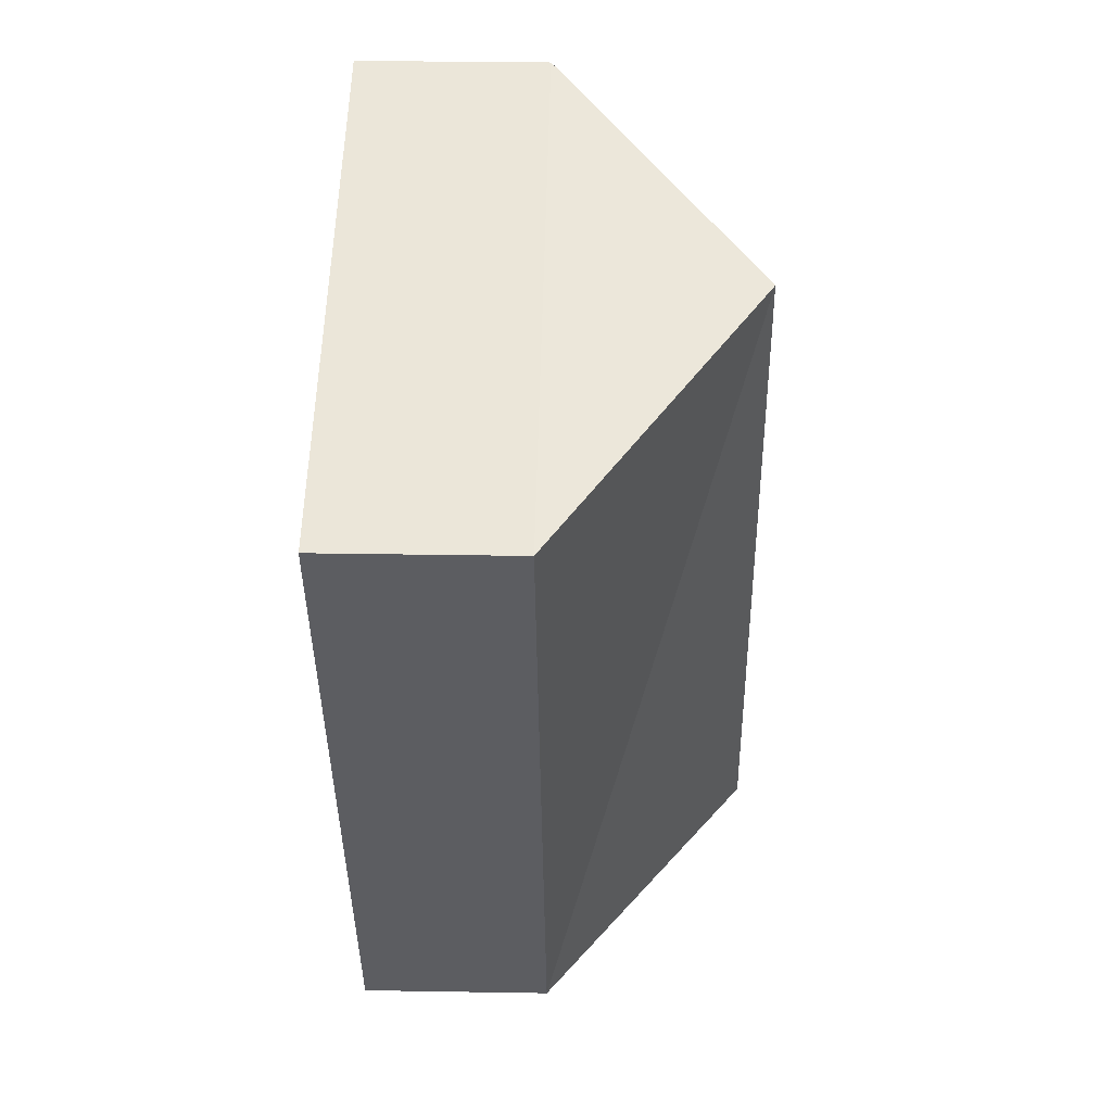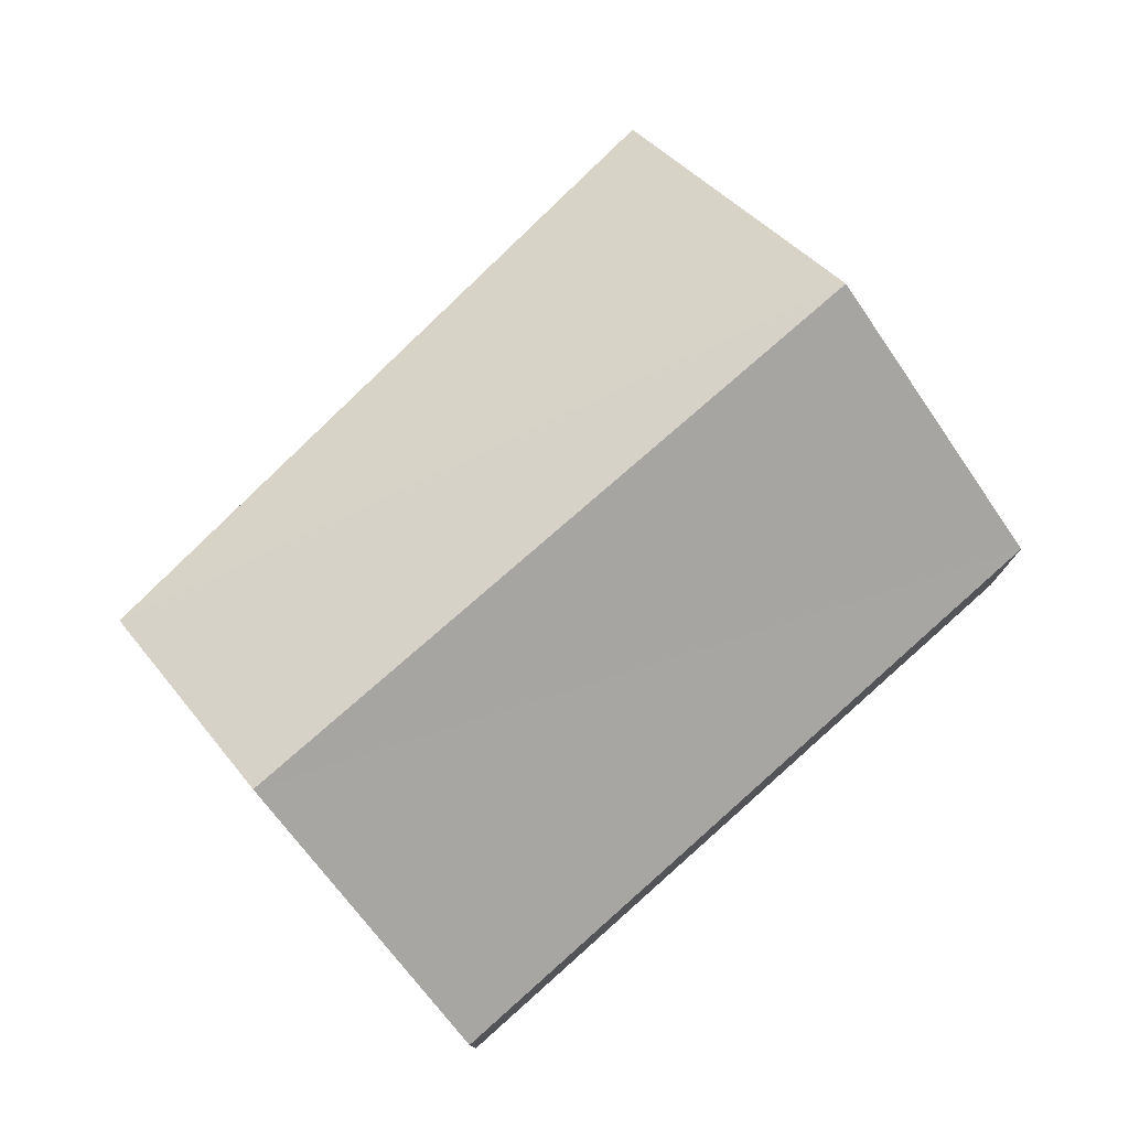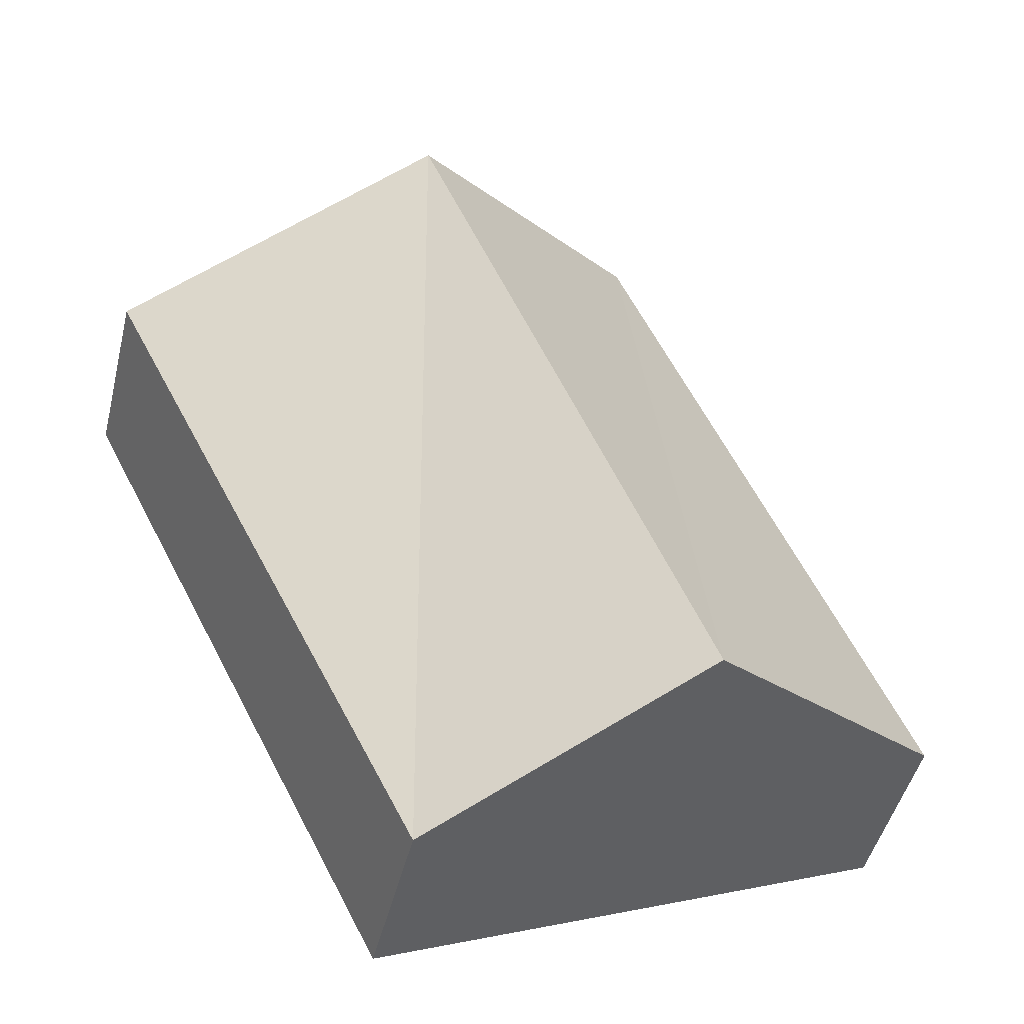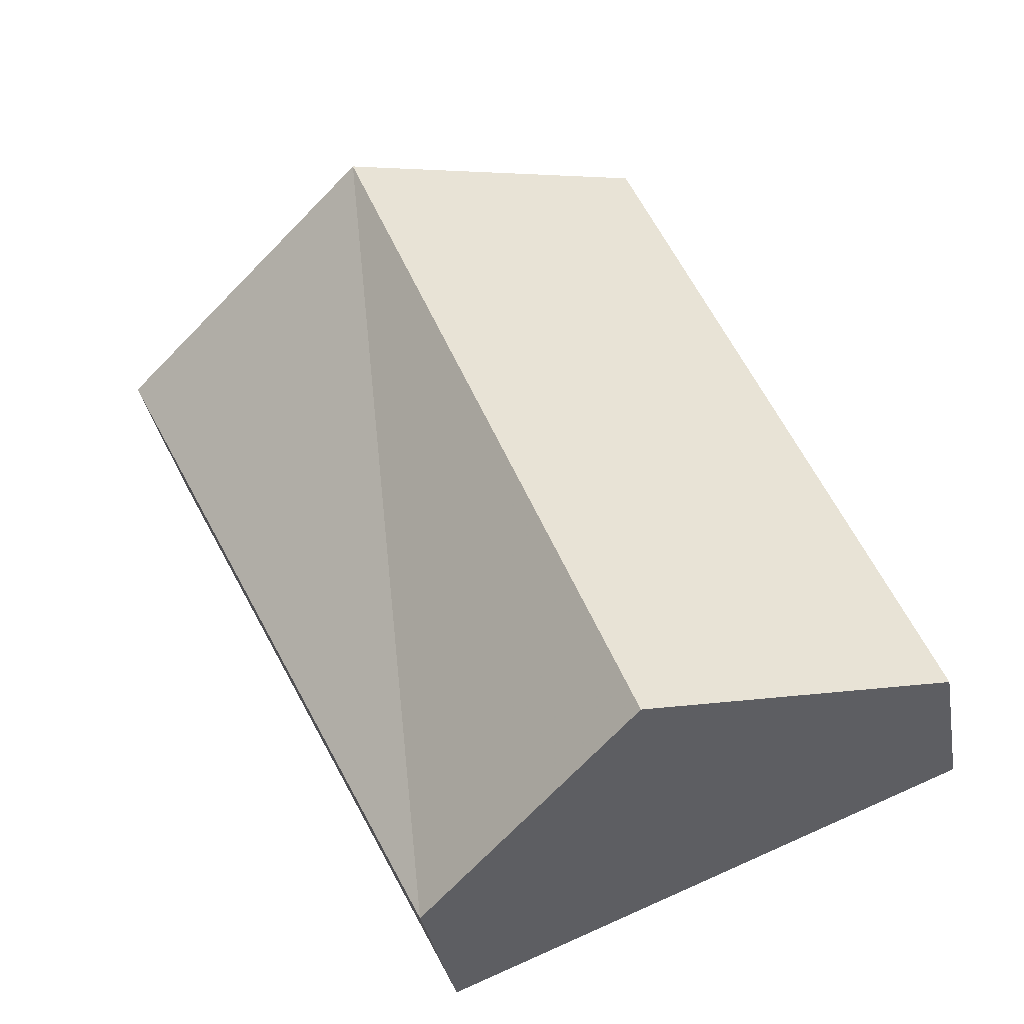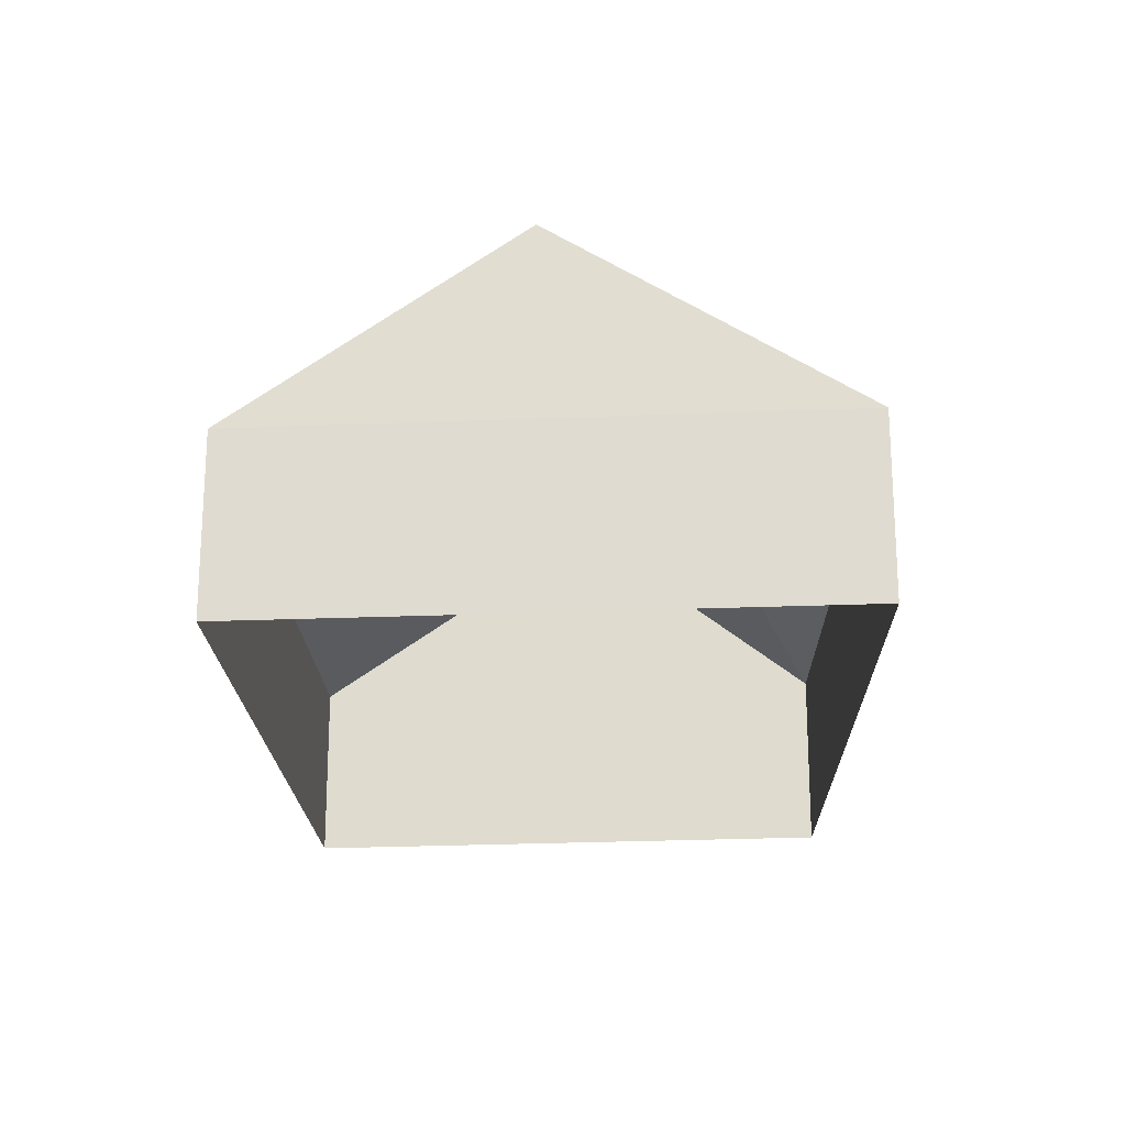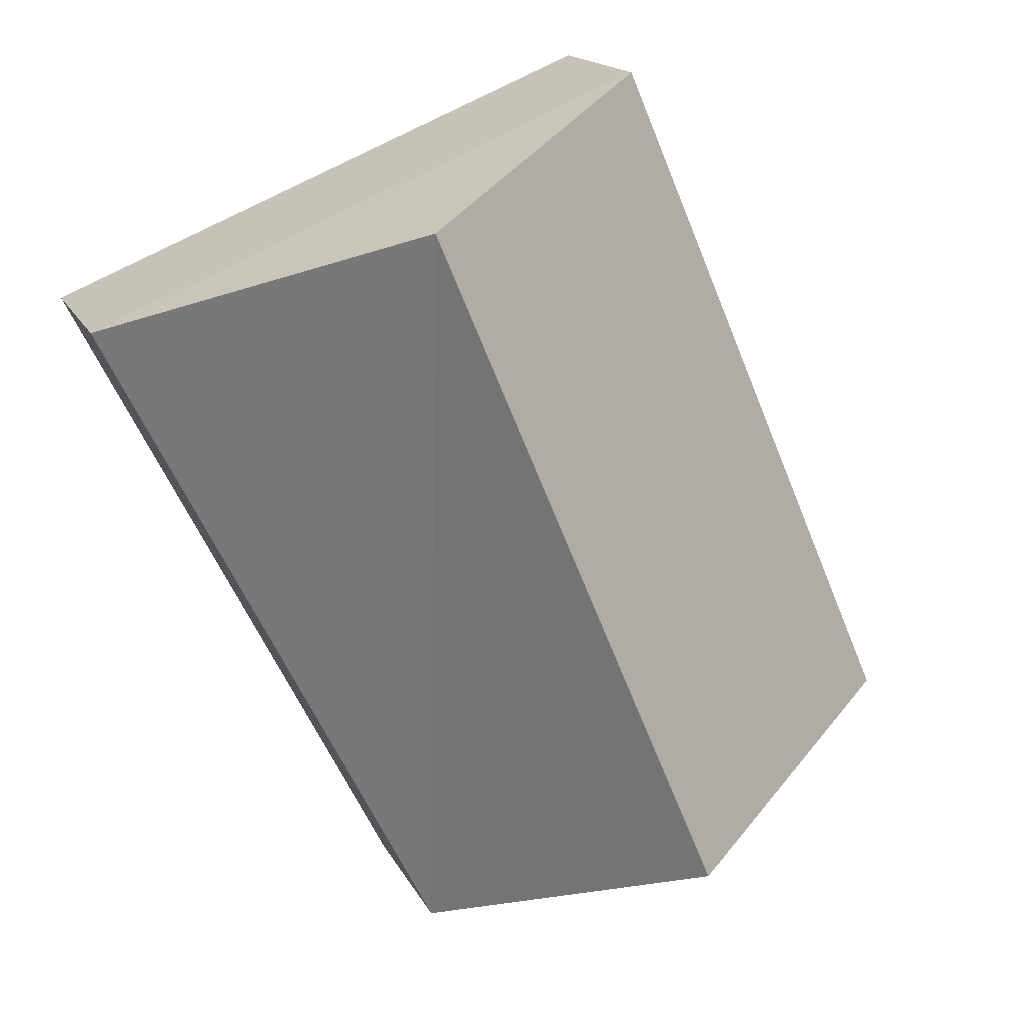
<metadata>
{"format":"obj","ext":"obj","renderer":"f3d","projection":"perspective","resolution":1024,"background":"white","views":[{"elev":26.9,"azim":-88.7,"up":"+Y"},{"elev":78.0,"azim":71.6,"up":"+Z"},{"elev":-46.8,"azim":-13.6,"up":"+Y"},{"elev":-33.7,"azim":9.8,"up":"+Y"},{"elev":-21.7,"azim":-153.4,"up":"+Z"},{"elev":16.4,"azim":-19.0,"up":"+Y"}]}
</metadata>
<code>
v -8.929e+04 -1.011e+05 2.444
v -8.929e+04 -1.011e+05 2.446
v -8.93e+04 -1.011e+05 2.447
v -8.93e+04 -1.011e+05 2.445
v -8.93e+04 -1.011e+05 6.912
v -8.929e+04 -1.011e+05 6.914
v -8.929e+04 -1.011e+05 4.591
v -8.93e+04 -1.011e+05 4.594
v -8.93e+04 -1.011e+05 4.593
v -8.929e+04 -1.011e+05 4.593
f 1 2 3
f 4 1 3
f 5 6 7
f 8 5 9
f 7 6 10
f 6 5 8
f 9 4 3
f 8 9 3
f 7 2 1
f 7 10 2
f 10 3 2
f 10 8 3
f 7 1 4
f 9 7 4
f 6 8 10
f 5 7 9

</code>
